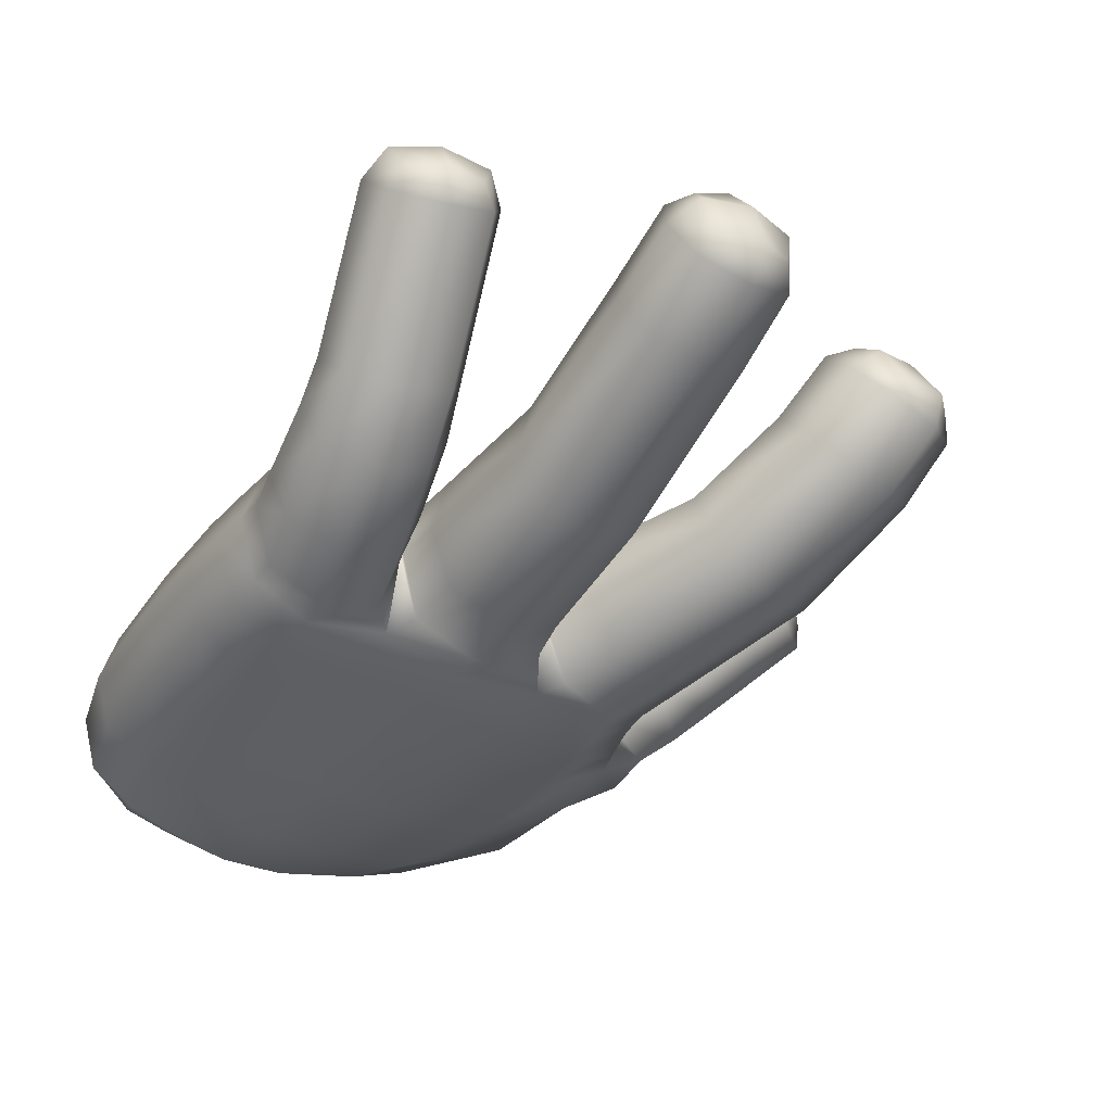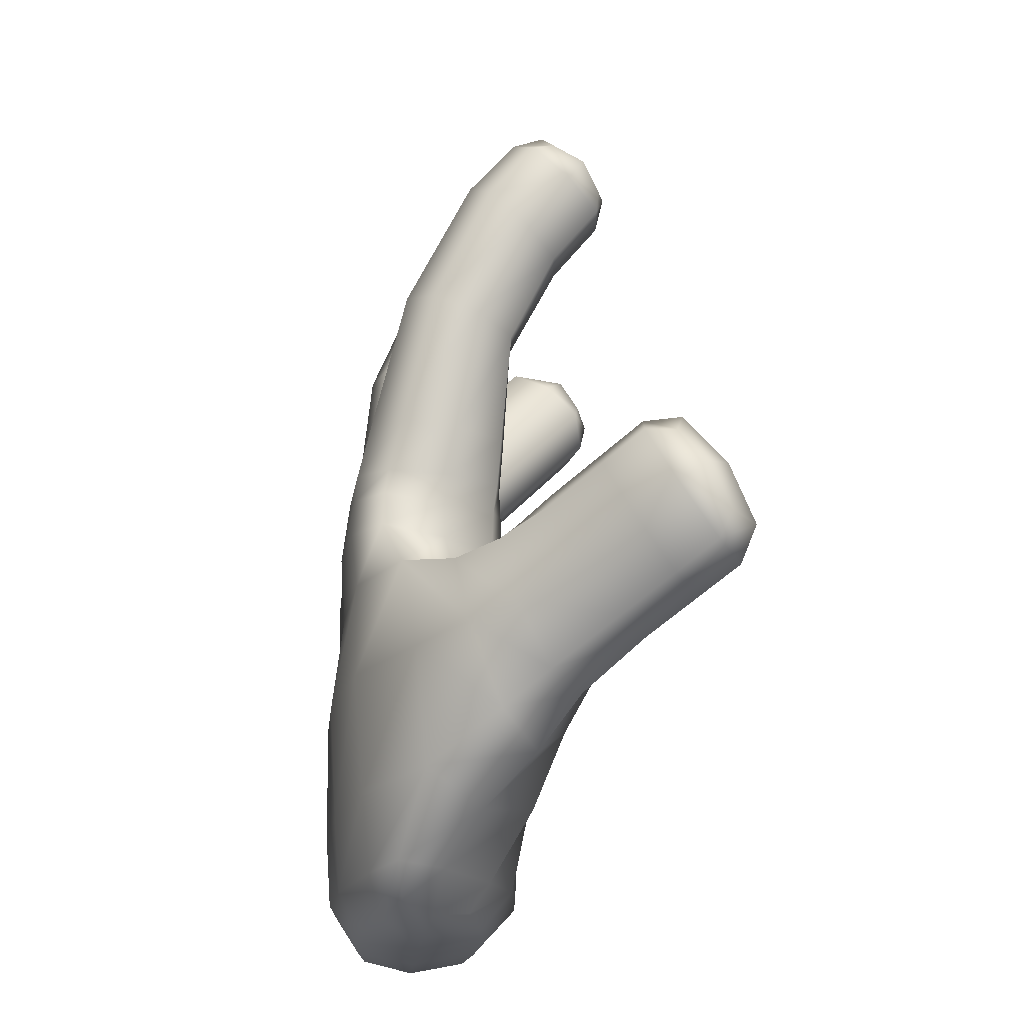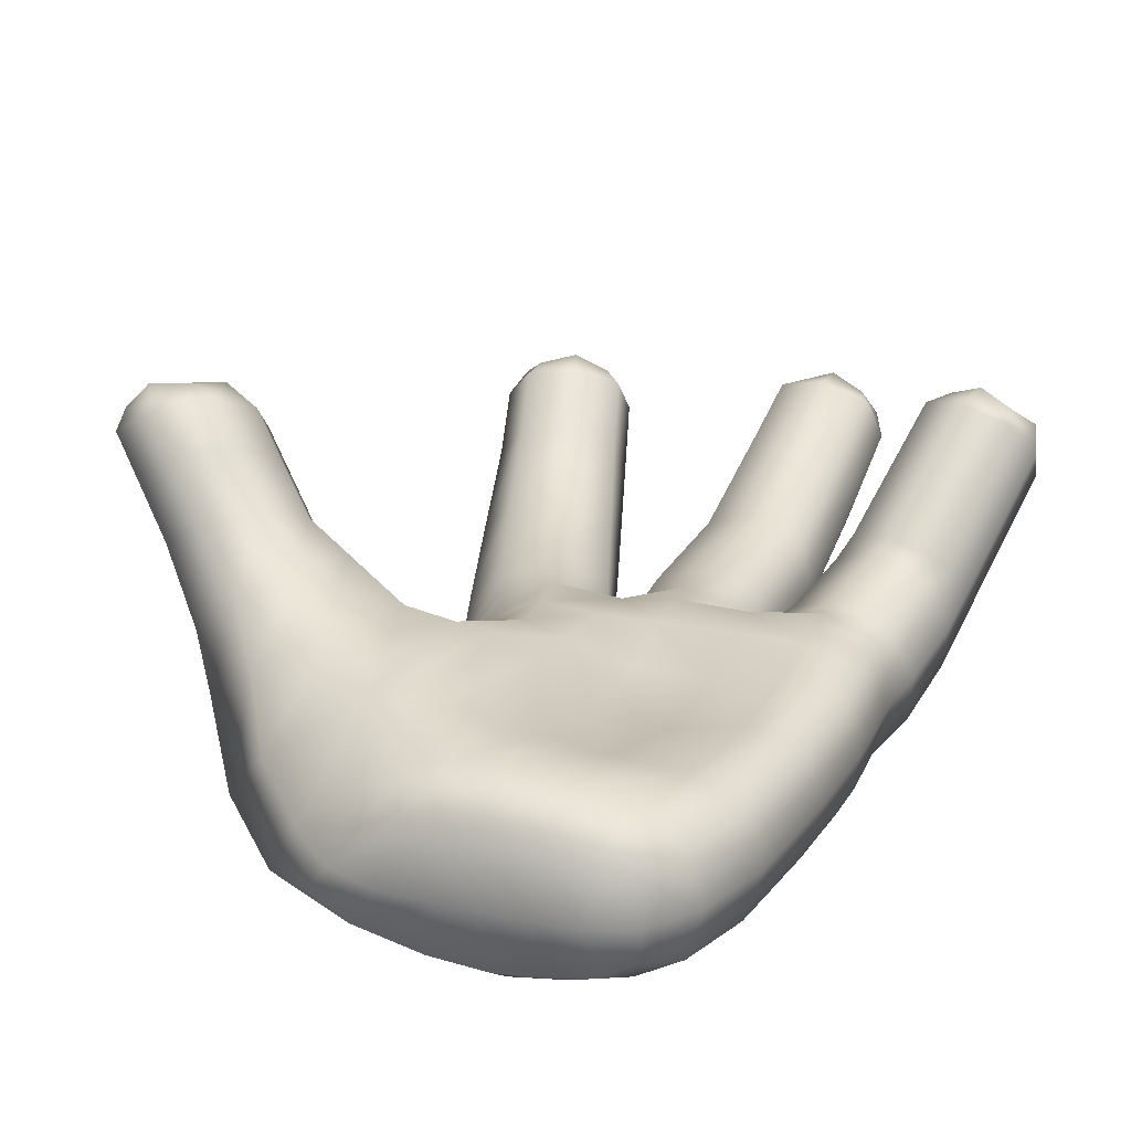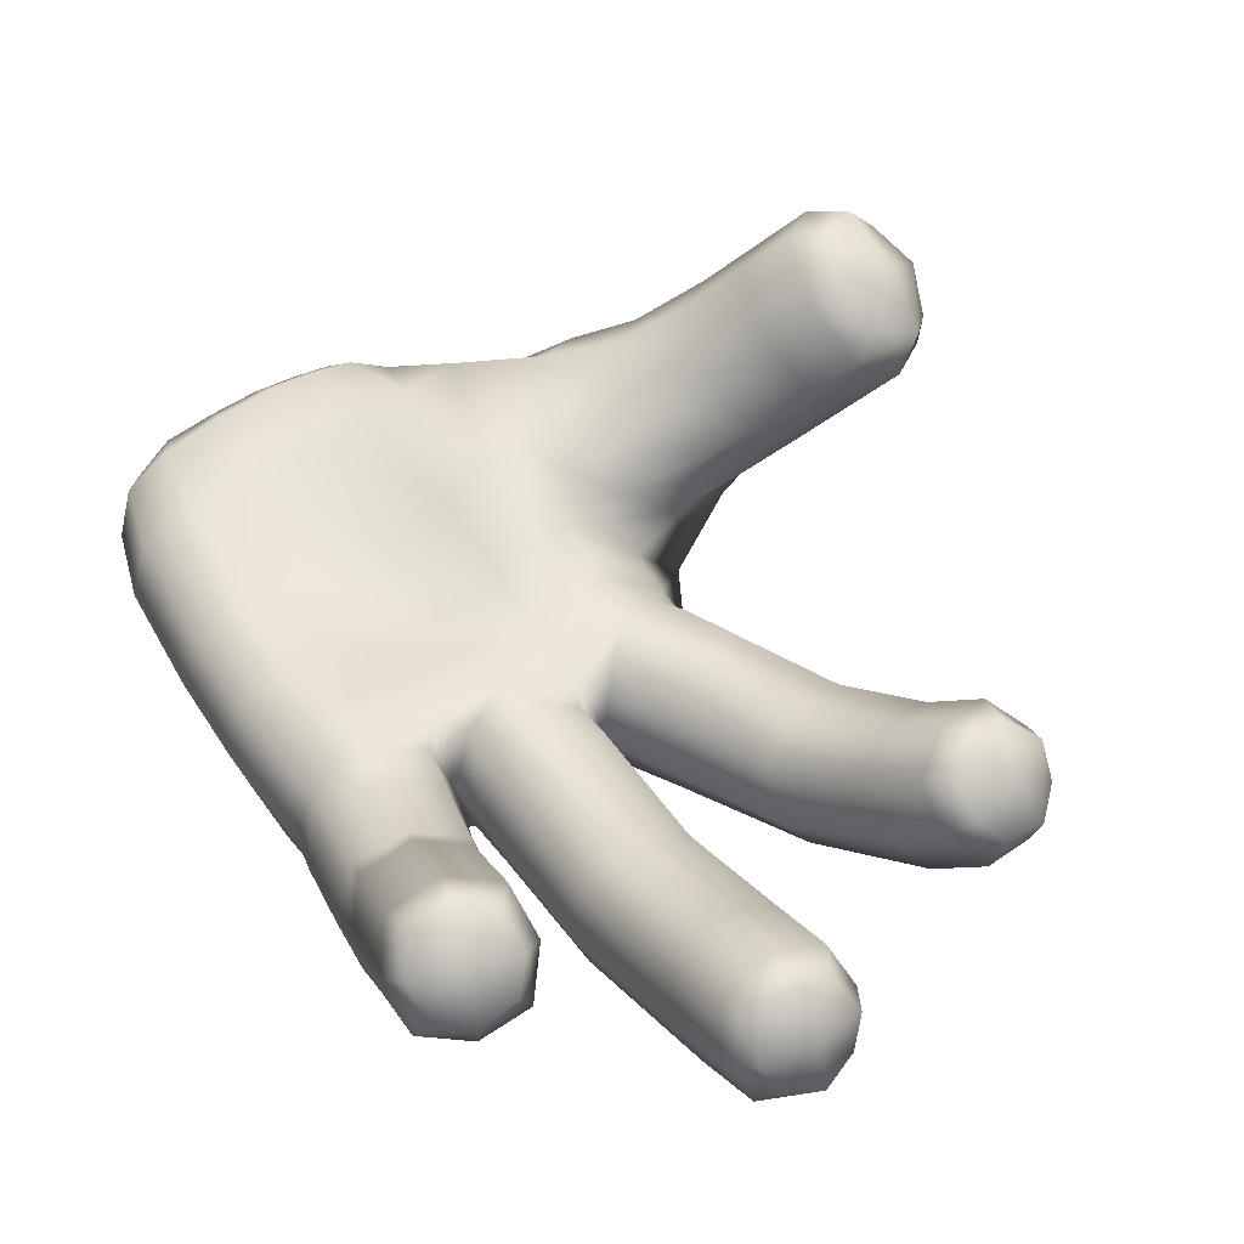
<metadata>
{"format":"obj","ext":"obj","renderer":"f3d","projection":"perspective","resolution":1024,"background":"white","views":[{"elev":-36.2,"azim":142.8,"up":"+Z"},{"elev":-22.5,"azim":-96.7,"up":"+Y"},{"elev":24.1,"azim":20.5,"up":"+Z"},{"elev":47.3,"azim":144.8,"up":"+Z"}]}
</metadata>
<code>
o nose2_polySurface113
v 18.71 13.11 -2.91
v 18.22 13.74 -4.199
v 17.91 14.26 -3.54
v 18.3 14.02 -2.486
v 18.27 12.54 -1.577
v 17.95 13.37 -1.609
v 15.31 10.63 -2.362
v 16.75 10.32 -1.987
v 16.89 12.42 -1.076
v 15.5 12.71 -1.449
v 18.16 10.42 -2.508
v 16.95 13.5 -1.127
v 15.91 13.49 -1.517
v 23.29 5.782 -5.049
v 22.04 6.56 -5.407
v 23.14 9.862 -2.297
v 24.36 9.105 -1.949
v 20.58 6.717 -5.015
v 21.72 10.01 -1.915
v 22.17 10.14 -1.175
v 23.27 10.21 -1.303
v 24.11 9.476 -1.199
v 22.68 3.917 -2.799
v 23.44 4.694 -3.93
v 24.5 8.046 -0.8602
v 23.76 7.291 0.2398
v 24.28 8.867 -0.2404
v 23.67 8.143 0.4087
v 19.96 4.852 -2.765
v 21.22 4.074 -2.407
v 22.34 7.443 0.6215
v 21.12 8.201 0.2735
v 22.68 8.421 0.8558
v 21.73 8.812 0.4335
v 19.82 5.94 -3.884
v 20.98 9.259 -0.8152
v 21.68 9.764 -0.2071
v 5.07 -7.289 -2.888
v 6.431 -7.543 -1.801
v 4.974 -6.299 -0.196
v 3.643 -6.089 -1.072
v 7.744 -6.39 -1.088
v 6.316 -5.431 0.01072
v 5.08 -4.583 1.344
v 3.74 -5.448 1.143
v 2.409 -5.237 0.2669
v 8.127 -4.183 -1.447
v 6.779 -3.701 -0.8069
v 7.581 -2.646 -2.59
v 6.343 -2.207 -2.014
v 5.107 -1.359 -0.6804
v 5.539 -2.862 0.5115
v 6.224 -2.541 -3.791
v 5.01 -2 -2.896
v 4.911 -3.456 -4.411
v 3.67 -2.865 -3.097
v 2.437 -2.013 -1.758
v 3.776 -1.149 -1.557
v 4.541 -5.497 -3.924
v 3.211 -4.586 -2.264
v 1.978 -3.734 -0.9251
f 1 2 3 4
f 5 1 4 6
f 7 8 9 10
f 8 11 5 9
f 9 5 6 12
f 10 9 12 13
f 14 15 16 17
f 15 18 19 16
f 16 19 20 21
f 17 16 21 22
f 23 24 25 26
f 24 14 17 25
f 25 17 22 27
f 26 25 27 28
f 29 30 31 32
f 30 23 26 31
f 31 26 28 33
f 32 31 33 34
f 18 35 36 19
f 35 29 32 36
f 36 32 34 37
f 19 36 37 20
f 38 39 40 41
f 39 42 43 40
f 40 43 44 45
f 41 40 45 46
f 42 47 48 43
f 47 49 50 48
f 48 50 51 52
f 43 48 52 44
f 49 53 54 50
f 53 55 56 54
f 54 56 57 58
f 50 54 58 51
f 55 59 60 56
f 59 38 41 60
f 60 41 46 61
f 56 60 61 57
o nose3_polySurface113
v 11.11 -9.799 -2.663
v 12.81 -9.502 -2.613
v 12.99 -5.632 -2.367
v 12 -5.838 -2.133
v 14.11 -9.415 -2.743
v 14.06 -5.441 -3.055
v 14.04 -2.893 -3.622
v 12.83 -3.038 -3.186
v 11.76 -3.297 -3.476
v 8.236 10.26 -0.7986
v 9.3 10.55 -0.499
v 8.808 11.62 -1.372
v 7.515 10.94 -1.398
v 10.22 10.94 -1.042
v 10.2 11.86 -1.728
v 9.578 12.21 -2.626
v 8.42 12.25 -2.627
v 7.564 11.52 -2.379
v 8.16 -2.984 -6.999
v 10.35 -3.054 -8.251
v 10.19 -6.039 -8.238
v 7.38 -5.933 -6.591
v 13.47 -3.015 -8.464
v 13.43 -6.035 -8.815
v 13.53 -9.644 -8.585
v 10.43 -9.644 -7.915
v 7.094 -9.685 -6.26
v 10.83 -12.75 -6.626
v 12.06 -13.05 -7.166
v 12.9 -13.44 -5.791
v 11.47 -13.05 -5.659
v 14.11 -13.05 -7.632
v 14.34 -13.44 -5.831
v 14.42 -13.05 -3.856
v 13.37 -13.05 -4.02
v 12.35 -12.75 -4.465
v 21.16 -9.644 -3.946
v 21.66 -9.644 -5.533
v 22.16 -6.035 -5.533
v 21.64 -6.035 -3.908
v 21.16 -9.644 -7.106
v 21.64 -6.035 -7.191
v 21.87 -3.21 -7.281
v 22.39 -3.232 -5.533
v 21.87 -3.212 -3.901
v 1.314 -3.738 1.712
v 2.135 -3.8 2.552
v 1.937 -2.042 1.77
v 0.8135 -2.515 1.001
v 3.292 -3.253 2.511
v 3.484 -1.861 2.079
v 3.313 -0.8649 1.011
v 2.163 -0.5757 0.5277
v 1.334 -1.349 0.2126
v 8.524 -10.51 -4.454
v 7.571 -9.013 -2.952
v 5.905 -8.24 -4.198
v 9.3 -7.891 -1.929
v 7.744 -6.39 -1.088
v 6.431 -7.543 -1.801
v 5.07 -7.289 -2.888
v 10.23 -5.177 -2.237
v 9.698 -3.532 -3.538
v 7.581 -2.646 -2.59
v 8.127 -4.183 -1.447
v 9.761 -2.767 -5.243
v 7.942 -3.191 -4.856
v 6.195 -3.616 -5.583
v 4.911 -3.456 -4.411
v 6.224 -2.541 -3.791
v 5.431 -5.819 -5.207
v 4.541 -5.497 -3.924
v 2.409 -5.237 0.2669
v 3.74 -5.448 1.143
v 2.765 -4.775 2.201
v 1.434 -4.565 1.325
v 5.08 -4.583 1.344
v 4.105 -3.91 2.403
v 5.539 -2.862 0.5115
v 4.564 -2.189 1.57
v 5.107 -1.359 -0.6804
v 4.132 -0.6864 0.3779
v 3.776 -1.149 -1.557
v 2.801 -0.4761 -0.4982
v 2.437 -2.013 -1.758
v 1.461 -1.34 -0.6995
v 1.978 -3.734 -0.9251
v 1.003 -3.062 0.1333
v 12.59 -1.12 -3.503
v 11.45 -1.378 -3.925
v 14.19 -0.9976 -3.655
v 14.25 0.9753 -4.055
v 12.43 0.2552 -3.535
v 11.05 -0.09617 -3.923
v 22.41 -1.531 -5.546
v 21.89 -1.493 -3.891
v 21.89 -1.493 -7.442
v 21.88 -0.425 -7.388
v 22.4 -0.4919 -5.539
v 21.88 -0.425 -3.894
v 10.75 -1.231 -8.441
v 13.53 -1.026 -8.629
v 9.062 -1.444 -7.588
v 9.462 -0.2427 -7.502
v 11.06 0.09102 -8.349
v 13.52 0.8998 -8.403
v 9.783 -1.515 -5.582
v 9.842 -0.3868 -5.601
v 17.11 -13.05 -3.869
v 17.01 -13.44 -5.825
v 18.37 -13.44 -5.793
v 18.55 -13.05 -4.092
v 17.11 -13.05 -7.598
v 18.55 -13.05 -7.301
v 19.59 -12.75 -6.791
v 19.68 -13.05 -5.69
v 19.59 -12.75 -4.509
v 17.71 -9.644 -8.353
v 17.97 -6.035 -8.506
v 20.06 -6.035 -7.995
v 19.65 -9.644 -7.773
v 18.15 -3.079 -8.366
v 20.29 -3.147 -8.053
v 18.15 -3.061 -4.02
v 17.98 -5.984 -4.18
v 20.06 -6.035 -3.654
v 20.29 -3.149 -3.526
v 17.7 -9.644 -3.117
v 19.65 -9.644 -3.292
v 18.18 -1.245 -8.463
v 20.32 -1.378 -8.286
v 18.18 0.381 -8.001
v 20.32 -0.2243 -8.177
v 22.17 10.14 -1.175
v 21.68 9.764 -0.2071
v 23.06 9.537 -0.01911
v 23.27 10.21 -1.303
v 21.73 8.812 0.4335
v 22.68 8.421 0.8558
v 23.67 8.143 0.4087
v 24.28 8.867 -0.2404
v 24.11 9.476 -1.199
v 18.18 0.381 -3.568
v 18.18 -1.245 -3.487
v 20.32 -1.378 -3.381
v 20.32 -0.2243 -3.334
v 15.9 -6.035 -8.8
v 15.81 -9.644 -8.745
v 15.97 -3.03 -8.462
v 15.99 -1.14 -8.483
v 15.95 0.2525 -8.412
v 15.87 14.38 -3.449
v 15.55 14.18 -2.365
v 16.94 14.39 -2.292
v 16.9 14.7 -3.724
v 15.91 13.49 -1.517
v 16.95 13.5 -1.127
v 17.95 13.37 -1.609
v 18.3 14.02 -2.486
v 17.91 14.26 -3.54
v 16.02 -1.13 -3.572
v 16.07 0.2735 -3.48
v 15.97 -2.961 -4.121
v 15.91 -5.695 -3.97
v 15.8 -9.546 -2.922
v 15.68 -13.44 -5.823
v 15.7 -13.05 -3.762
v 15.7 -13.05 -7.745
v 10.21 2.101 -3.758
v 11.77 2.466 -3.538
v 10.84 5.537 -3.42
v 9.152 5.283 -3.558
v 13.17 2.848 -4.382
v 12.08 6.128 -4.106
v 11.24 8.798 -2.584
v 10.03 8.042 -2.051
v 8.504 7.864 -2.249
v 13.3 3.009 -6.121
v 12.15 6.738 -5.534
v 12.38 2.896 -7.736
v 11.22 6.976 -6.789
v 10.33 10.55 -4.786
v 11.25 9.835 -3.742
v 10.6 2.482 -7.921
v 9.516 6.614 -6.918
v 9.125 2.078 -7.026
v 8.126 6.055 -6.152
v 7.484 9.58 -4.437
v 8.748 10.36 -4.977
v 9.159 1.966 -5.24
v 8.137 5.566 -4.746
v 7.53 8.563 -3.286
v 19.48 2.926 -7.31
v 18.69 2.599 -5.632
v 19.38 4.743 -4.858
v 20.07 5.016 -6.312
v 18.99 1.985 -3.993
v 19.64 4.176 -3.348
v 19.96 4.852 -2.765
v 19.82 5.94 -3.884
v 20.58 6.717 -5.015
v 20.42 1.381 -3.398
v 20.99 3.594 -2.768
v 21.98 1.069 -3.823
v 22.49 3.293 -3.175
v 22.68 3.917 -2.799
v 21.22 4.074 -2.407
v 22.7 1.352 -5.328
v 23.19 3.566 -4.628
v 22.45 1.958 -6.961
v 22.93 4.133 -6.138
v 23.29 5.782 -5.049
v 23.44 4.694 -3.93
v 21.06 2.598 -7.689
v 21.58 4.714 -6.718
v 22.04 6.56 -5.407
v 14.35 2.869 -7.561
v 13.99 2.913 -5.833
v 14.41 6.89 -5.476
v 14.85 6.865 -7.043
v 14.7 2.847 -4.153
v 14.98 6.819 -3.952
v 15.31 10.63 -2.362
v 14.82 11.28 -3.682
v 15.27 11.87 -5.05
v 16.25 2.66 -3.524
v 16.5 6.667 -3.502
v 17.79 2.531 -4.05
v 17.97 6.531 -4.083
v 18.16 10.42 -2.508
v 16.75 10.32 -1.987
v 18.24 2.517 -5.737
v 18.4 6.506 -5.65
v 17.66 2.558 -7.468
v 17.84 6.577 -7.174
v 18.11 11.66 -5.196
v 18.61 11.01 -3.876
v 16.02 2.696 -8.026
v 16.32 6.728 -7.624
v 16.68 11.97 -5.571
v 11.14 -11.88 -7.612
v 9.336 -11.91 -6.854
v 13.8 -11.88 -8.388
v 13.21 -11.87 -3.065
v 14.3 -11.88 -2.842
v 12.02 -11.88 -3.868
v 10.11 -11.93 -5.426
v 19.1 -11.88 -7.828
v 17.41 -11.88 -8.308
v 20.41 -11.88 -7.056
v 20.85 -11.88 -5.56
v 20.41 -11.88 -4.045
v 19.1 -11.88 -3.285
v 17.41 -11.88 -2.888
v 15.76 -11.88 -8.583
v 15.76 -11.88 -2.71
v 12.3 1.116 -3.596
v 10.66 0.7327 -3.84
v 13.66 1.468 -4.398
v 13.87 1.432 -6.211
v 13.82 1.564 -6.218
v 12.88 1.391 -8.047
v 11.06 0.9626 -8.282
v 9.544 0.5771 -7.39
v 9.58 0.5305 -5.463
v 16.07 1.17 -3.488
v 14.63 1.494 -4.356
v 17.61 0.9456 -3.865
v 18.12 0.7553 -5.644
v 18.1 0.9107 -5.641
v 17.61 0.9456 -7.614
v 15.91 1.155 -8.327
v 14.14 1.451 -8.054
v 13.87 1.563 -6.184
v 18.15 0.8664 -5.641
v 18.74 0.7902 -7.584
v 18.74 0.7902 -3.873
v 20.33 0.5614 -3.344
v 21.89 0.3327 -3.899
v 22.41 0.2564 -5.533
v 21.89 0.3326 -7.316
v 20.33 0.5614 -8.068
v 7.204 10.14 -1.913
v 7.19 11.14 -3.039
v 8.124 9.443 -0.8972
v 8.414 11.89 -3.566
v 9.939 12.08 -3.377
v 10.83 11.37 -2.357
v 10.81 10.36 -1.227
v 9.616 9.618 -0.7042
v 15.01 13.34 -2.739
v 15.45 13.92 -4.072
v 15.5 12.71 -1.449
v 16.83 14.03 -4.572
v 18.22 13.74 -4.199
v 18.71 13.11 -2.91
v 18.27 12.54 -1.577
f 62 63 64 65
f 63 66 67 64
f 64 67 68 69
f 65 64 69 70
f 71 72 73 74
f 72 75 76 73
f 73 76 77 78
f 74 73 78 79
f 80 81 82 83
f 81 84 85 82
f 82 85 86 87
f 83 82 87 88
f 89 90 91 92
f 90 93 94 91
f 91 94 95 96
f 92 91 96 97
f 98 99 100 101
f 99 102 103 100
f 100 103 104 105
f 101 100 105 106
f 107 108 109 110
f 108 111 112 109
f 109 112 113 114
f 110 109 114 115
f 88 116 117 118
f 116 62 119 117
f 117 119 120 121
f 118 117 121 122
f 62 65 123 119
f 65 70 124 123
f 123 124 125 126
f 119 123 126 120
f 70 127 128 124
f 127 80 129 128
f 128 129 130 131
f 124 128 131 125
f 80 83 132 129
f 83 88 118 132
f 132 118 122 133
f 129 132 133 130
f 134 135 136 137
f 135 138 139 136
f 136 139 111 108
f 137 136 108 107
f 138 140 141 139
f 140 142 143 141
f 141 143 113 112
f 139 141 112 111
f 142 144 145 143
f 144 146 147 145
f 145 147 115 114
f 143 145 114 113
f 146 148 149 147
f 148 134 137 149
f 149 137 107 110
f 147 149 110 115
f 70 69 150 151
f 69 68 152 150
f 150 152 153 154
f 151 150 154 155
f 106 105 156 157
f 105 104 158 156
f 156 158 159 160
f 157 156 160 161
f 84 81 162 163
f 81 80 164 162
f 162 164 165 166
f 163 162 166 167
f 80 127 168 164
f 127 70 151 168
f 168 151 155 169
f 164 168 169 165
f 170 171 172 173
f 171 174 175 172
f 172 175 176 177
f 173 172 177 178
f 179 180 181 182
f 180 183 184 181
f 181 184 104 103
f 182 181 103 102
f 185 186 187 188
f 186 189 190 187
f 187 190 98 101
f 188 187 101 106
f 183 191 192 184
f 191 193 194 192
f 192 194 159 158
f 184 192 158 104
f 195 196 197 198
f 196 199 200 197
f 197 200 201 202
f 198 197 202 203
f 204 205 206 207
f 205 185 188 206
f 206 188 106 157
f 207 206 157 161
f 86 85 208 209
f 85 84 210 208
f 208 210 183 180
f 209 208 180 179
f 84 163 211 210
f 163 167 212 211
f 211 212 193 191
f 210 211 191 183
f 213 214 215 216
f 214 217 218 215
f 215 218 219 220
f 216 215 220 221
f 153 152 222 223
f 152 68 224 222
f 222 224 185 205
f 223 222 205 204
f 68 67 225 224
f 67 66 226 225
f 225 226 189 186
f 224 225 186 185
f 95 94 227 228
f 94 93 229 227
f 227 229 174 171
f 228 227 171 170
f 230 231 232 233
f 231 234 235 232
f 232 235 236 237
f 233 232 237 238
f 234 239 240 235
f 239 241 242 240
f 240 242 243 244
f 235 240 244 236
f 241 245 246 242
f 245 247 248 246
f 246 248 249 250
f 242 246 250 243
f 247 251 252 248
f 251 230 233 252
f 252 233 238 253
f 248 252 253 249
f 254 255 256 257
f 255 258 259 256
f 256 259 260 261
f 257 256 261 262
f 258 263 264 259
f 263 265 266 264
f 264 266 267 268
f 259 264 268 260
f 265 269 270 266
f 269 271 272 270
f 270 272 273 274
f 266 270 274 267
f 271 275 276 272
f 275 254 257 276
f 276 257 262 277
f 272 276 277 273
f 278 279 280 281
f 279 282 283 280
f 280 283 284 285
f 281 280 285 286
f 282 287 288 283
f 287 289 290 288
f 288 290 291 292
f 283 288 292 284
f 289 293 294 290
f 293 295 296 294
f 294 296 297 298
f 290 294 298 291
f 295 299 300 296
f 299 278 281 300
f 300 281 286 301
f 296 300 301 297
f 88 87 302 303
f 87 86 304 302
f 302 304 93 90
f 303 302 90 89
f 66 63 305 306
f 63 62 307 305
f 305 307 97 96
f 306 305 96 95
f 62 116 308 307
f 116 88 303 308
f 308 303 89 92
f 307 308 92 97
f 179 182 309 310
f 182 102 311 309
f 309 311 176 175
f 310 309 175 174
f 102 99 312 311
f 99 98 313 312
f 312 313 178 177
f 311 312 177 176
f 98 190 314 313
f 190 189 315 314
f 314 315 170 173
f 313 314 173 178
f 86 209 316 304
f 209 179 310 316
f 316 310 174 229
f 304 316 229 93
f 189 226 317 315
f 226 66 306 317
f 317 306 95 228
f 315 317 228 170
f 155 154 318 319
f 154 153 320 318
f 318 320 234 231
f 319 318 231 230
f 153 321 322 320
f 321 167 323 322
f 322 323 241 239
f 320 322 239 234
f 167 166 324 323
f 166 165 325 324
f 324 325 247 245
f 323 324 245 241
f 165 169 326 325
f 169 155 319 326
f 326 319 230 251
f 325 326 251 247
f 153 223 327 328
f 223 204 329 327
f 327 329 289 287
f 328 327 287 282
f 204 330 331 329
f 330 193 332 331
f 331 332 295 293
f 329 331 293 289
f 193 212 333 332
f 212 167 334 333
f 333 334 278 299
f 332 333 299 295
f 167 321 335 334
f 321 153 328 335
f 335 328 282 279
f 334 335 279 278
f 193 330 336 337
f 330 204 338 336
f 336 338 258 255
f 337 336 255 254
f 204 207 339 338
f 207 161 340 339
f 339 340 265 263
f 338 339 263 258
f 161 160 341 340
f 160 159 342 341
f 341 342 271 269
f 340 341 269 265
f 159 194 343 342
f 194 193 337 343
f 343 337 254 275
f 342 343 275 271
f 249 253 344 345
f 253 238 346 344
f 344 346 71 74
f 345 344 74 79
f 243 250 347 348
f 250 249 345 347
f 347 345 79 78
f 348 347 78 77
f 236 244 349 350
f 244 243 348 349
f 349 348 77 76
f 350 349 76 75
f 238 237 351 346
f 237 236 350 351
f 351 350 75 72
f 346 351 72 71
f 286 285 352 353
f 285 284 354 352
f 352 354 217 214
f 353 352 214 213
f 297 301 355 356
f 301 286 353 355
f 355 353 213 216
f 356 355 216 221
f 291 298 357 358
f 298 297 356 357

</code>
